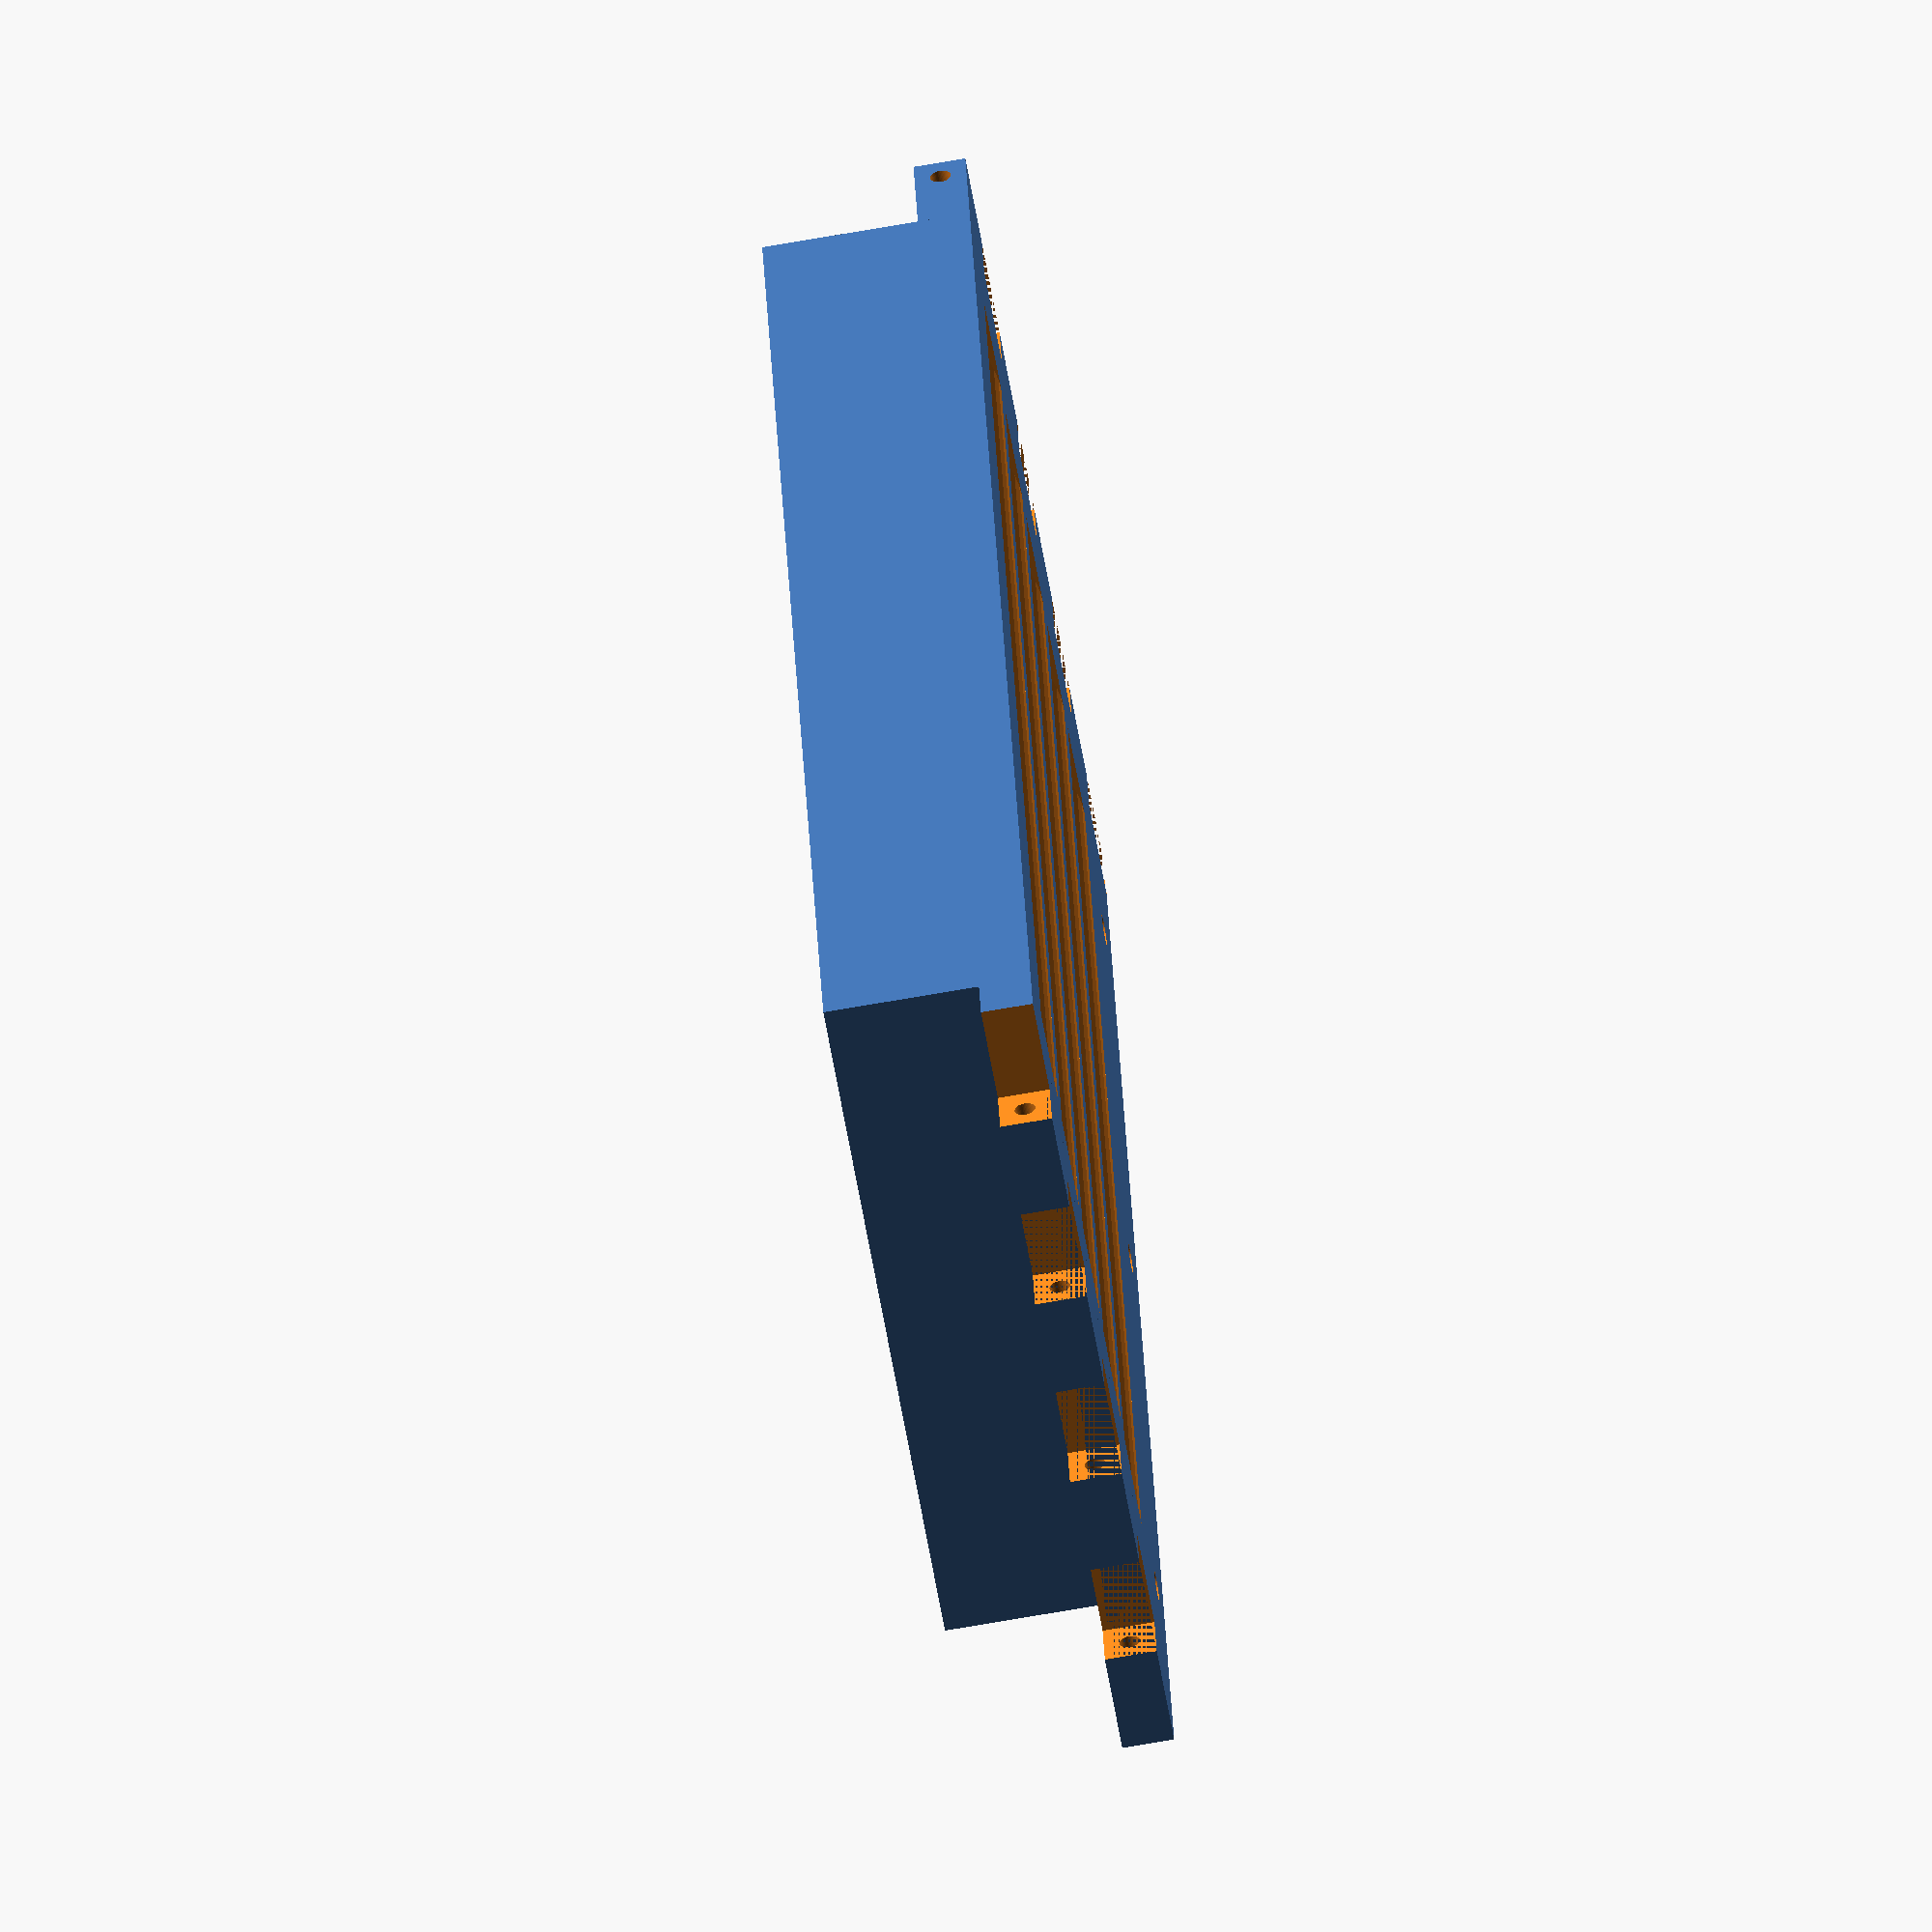
<openscad>
$fn = 50;
depth = 20;
vent_radius = depth * 0.20;
border = depth*0.5;
skirt_depth = 5.0;
skirt = 10;
finger_width = 10.1;
finger_depth = skirt_depth + 0.3;
width = 150 - 2* skirt + 2*skirt_depth;
height = 70;
difference(){ 
   main_wall_fingers();
   all_vents();
}

//hinge();
//main_wall_fingers();

module main_wall_fingers() {
  difference()
    {
      finger_offset = 0.0;
      main_wall_with_screws();
      finger_joints(-skirt, finger_width*2.0, height+skirt);
        
      translate([width+2.0*skirt - finger_depth,0,0])  
      finger_joints(-skirt-finger_width, finger_width*2.0, height+skirt);
    }
}

module main_wall_with_screws() {
    difference() {
        main_wall();
        screw_holes();
        hinge();
    }
}

//roof_posts();

module roof_posts() {
    post_radius = 3.0;
    post_height = 10.0;
    for(x = [10.0: (width - 20) / 2: width])
    {
        translate([x, height + post_height*0.5, post_radius])
        rotate([-90,0,0])
        cylinder(post_height,r=post_radius, center=true);
    }
}

module hinge() {
    hinge_radius = 1.0;
    translate([-skirt + skirt_depth*0.5,-height*0.2,skirt_depth*0.5])
    rotate([-90,0,0])
    cylinder(height+skirt_depth*20,r=hinge_radius);
    
    
    translate([width+skirt - skirt_depth*0.5,-height*0.2,skirt_depth*0.5])
    rotate([-90,0,0])
    cylinder(height+skirt_depth*20,r=hinge_radius);
}

module screw_holes() {
    for(x = [10.0: (width - 20) / 2: width])
    {
       translate([x,-skirt*0.5, -skirt_depth])
       cylinder(skirt_depth*4.0,r=1.5);
    }
}

module main_wall() {
    
     cube([width,height,depth]);   
     translate([-skirt,-skirt,0])
     cube([width + skirt*2.0, height + skirt, skirt_depth]);
}

module finger_joints(start,step, end) {
    clearance = 0.1;
    for(y = [start: step - clearance: end])
    {
        translate([-skirt,y,-skirt_depth*0.5])
        cube([finger_depth,finger_width,skirt_depth * 2.0]);
    }

}


//vent();
//all_vents();

module all_vents()
{
    for(y = [border * 0.5: vent_radius*3.0: height - border * 1.0])
    {
        translate([0,y,0])
        vent();
    }
}


module vent()
{
    translate([width - border*0.5,0,depth*0.5])
    rotate([0,-90,0])
    rotate_extrude(angle = 180) 
    translate([depth*0.5, 0, 0])
    square([vent_radius,width - border]);
}

</openscad>
<views>
elev=252.6 azim=284.1 roll=80.2 proj=o view=solid
</views>
